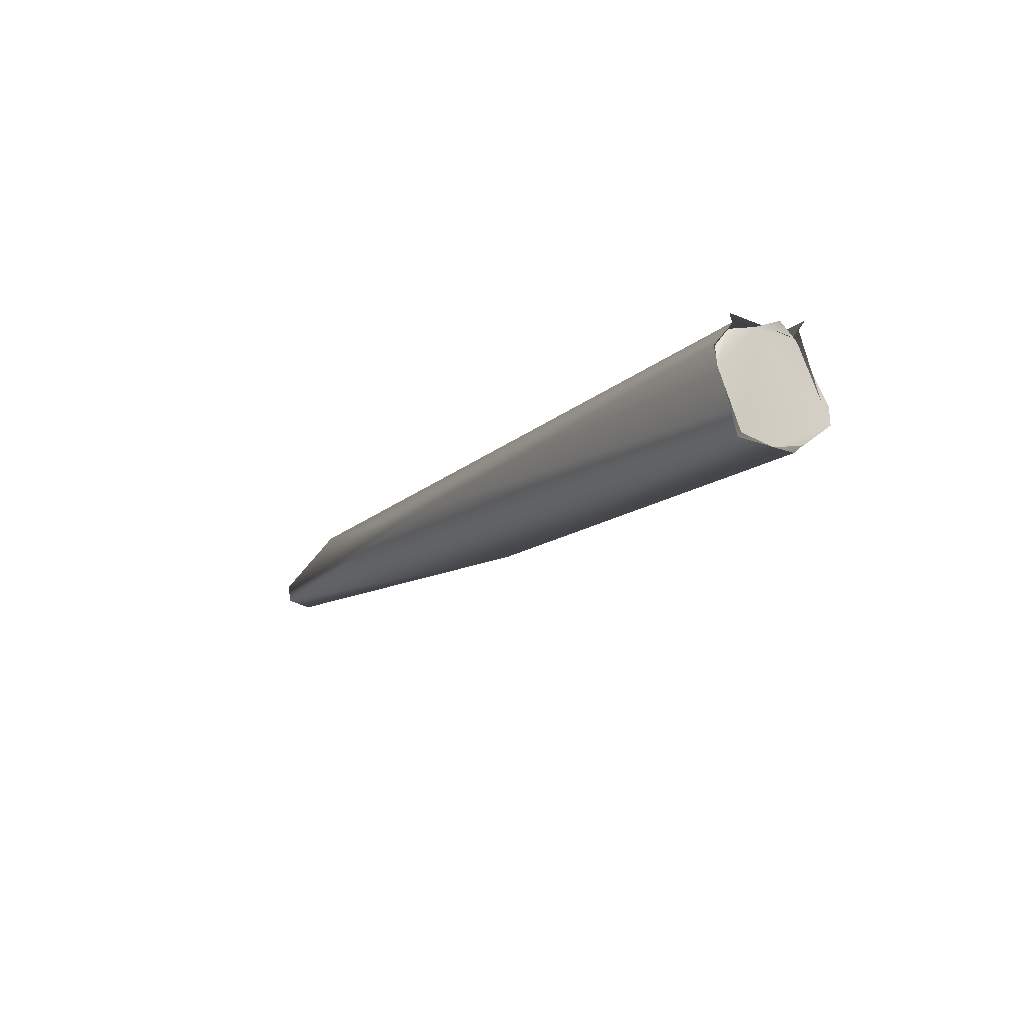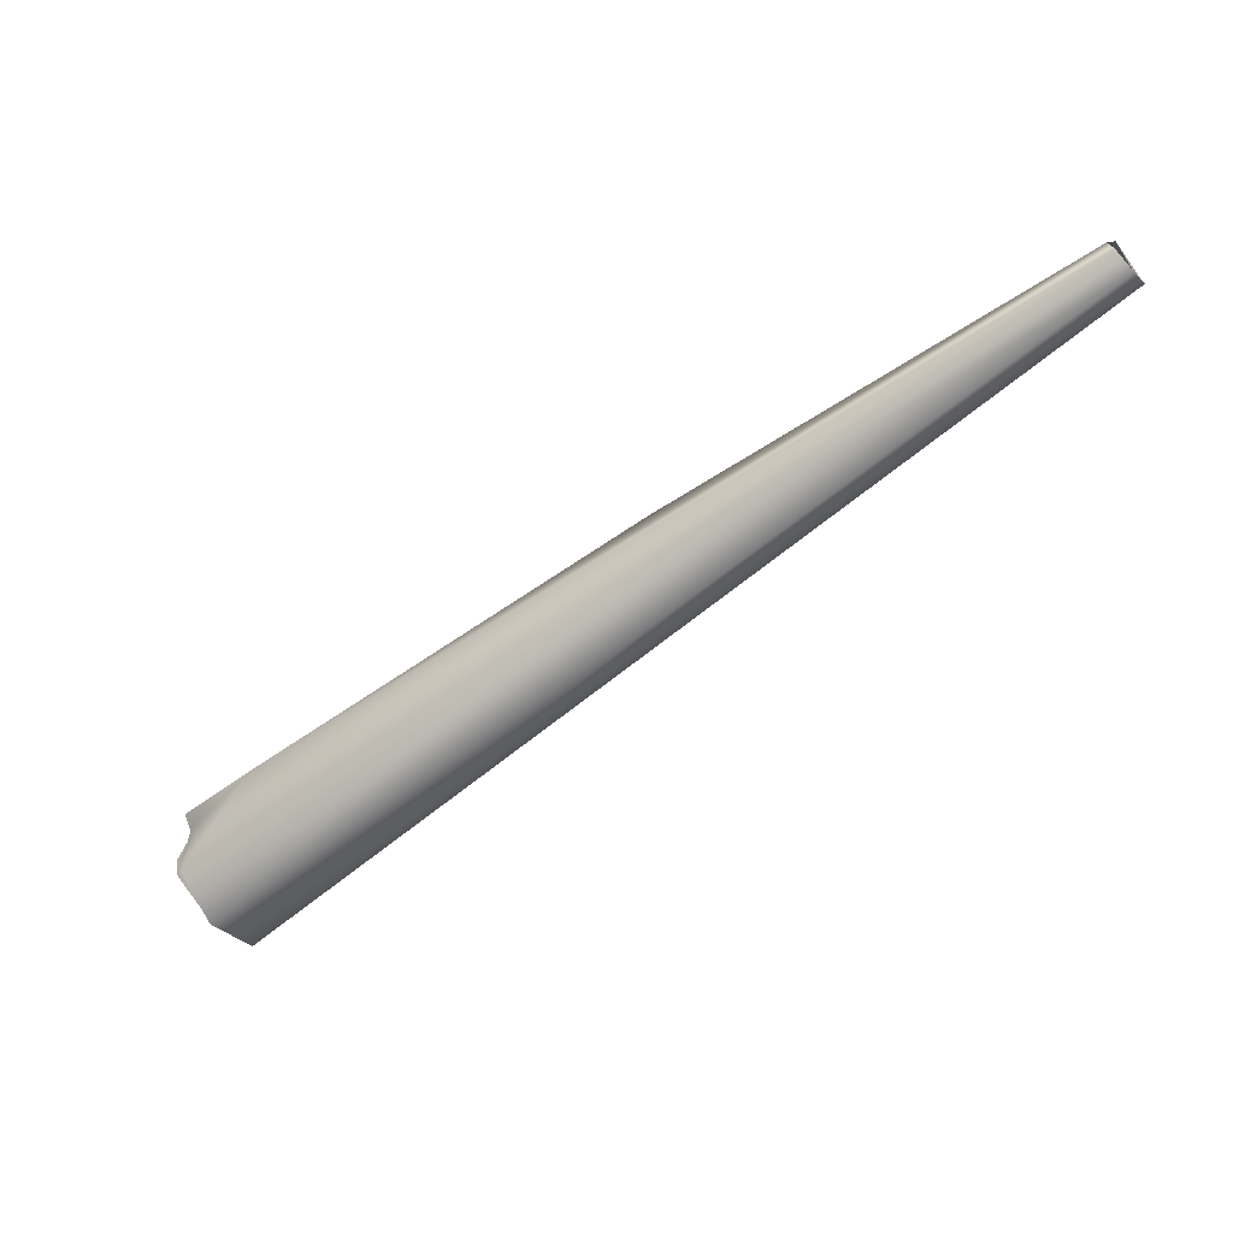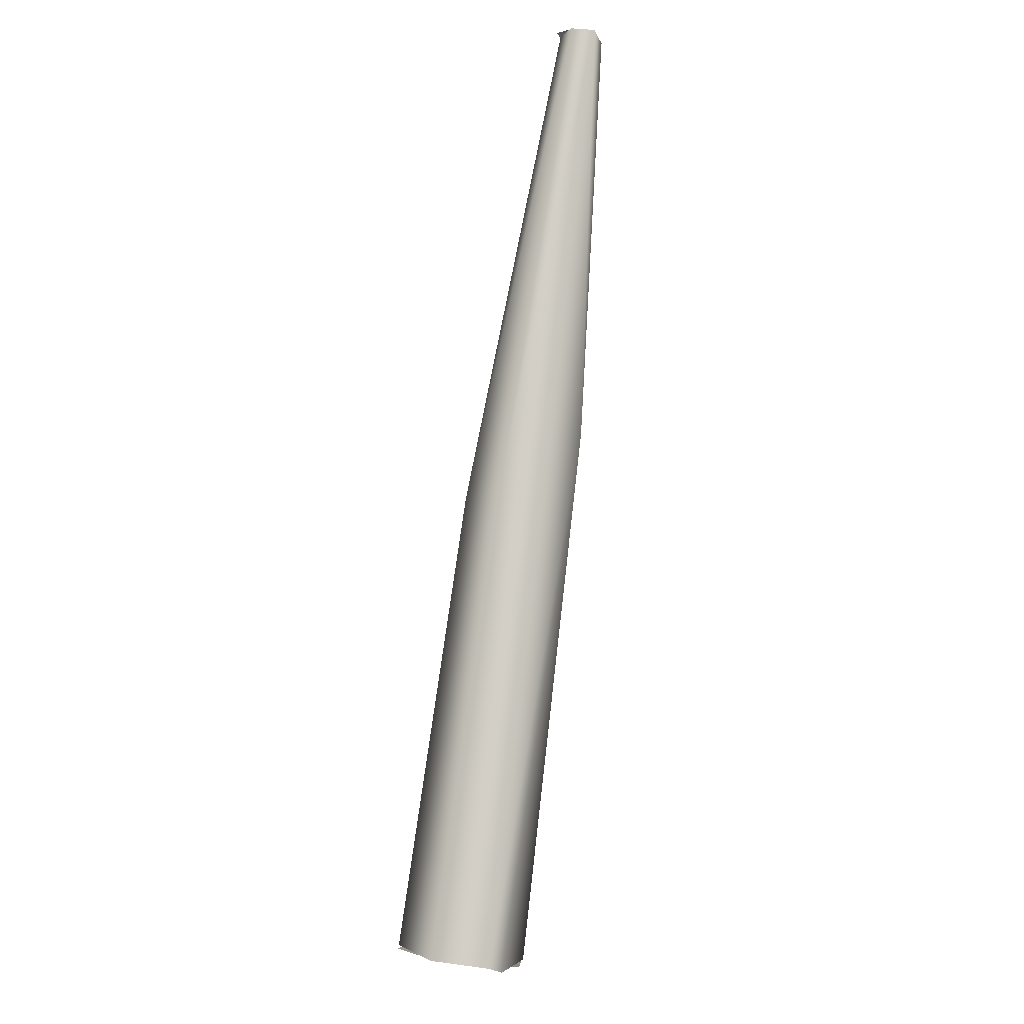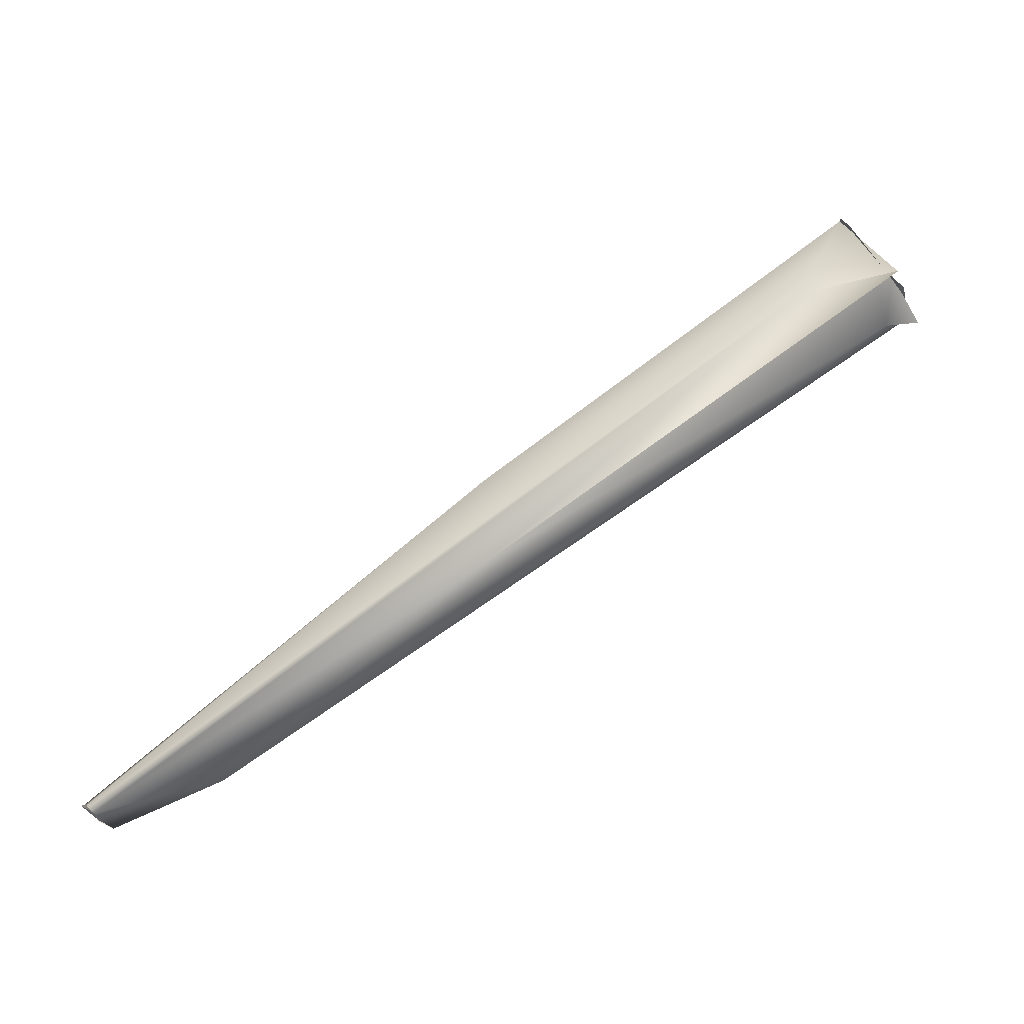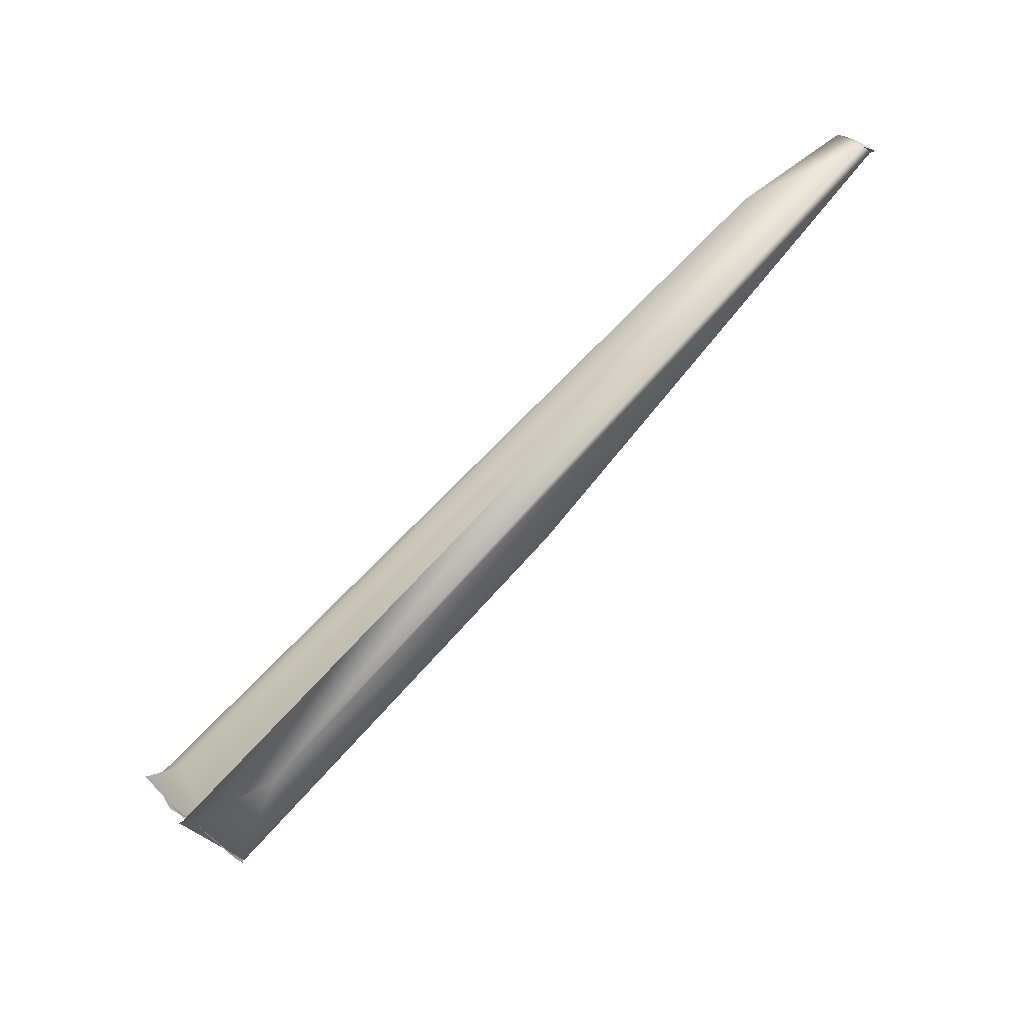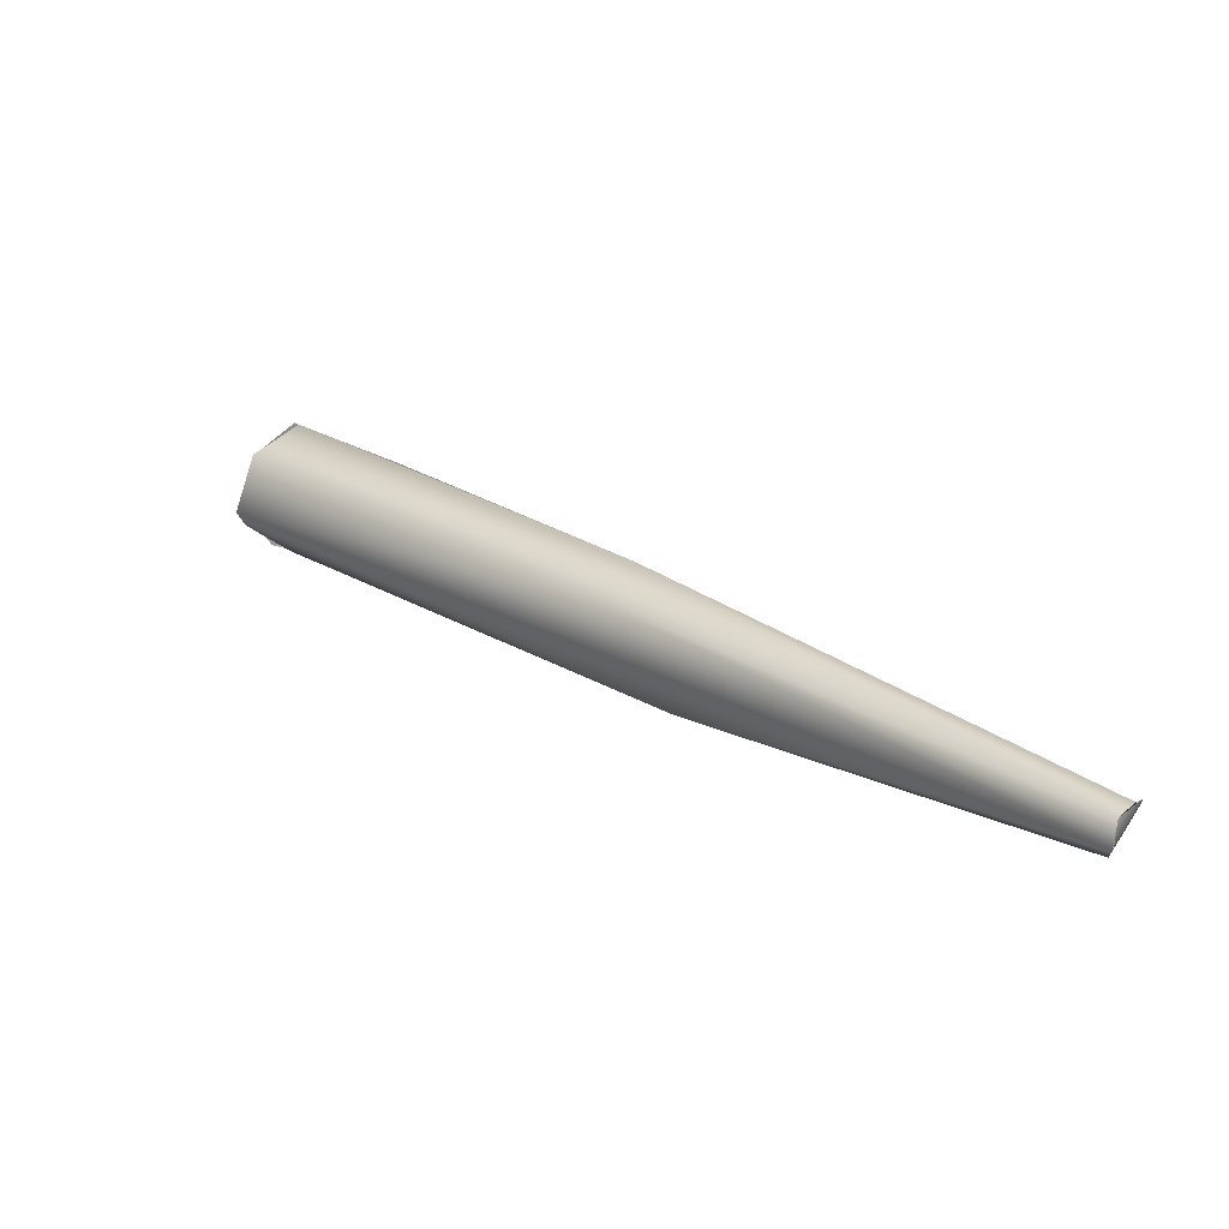
<metadata>
{"format":"obj","ext":"obj","renderer":"f3d","projection":"perspective","resolution":1024,"background":"white","views":[{"elev":-42.4,"azim":-94.6,"up":"+Y"},{"elev":-21.4,"azim":57.1,"up":"+Y"},{"elev":-71.8,"azim":110.2,"up":"+Y"},{"elev":31.2,"azim":-178.7,"up":"+Z"},{"elev":59.3,"azim":-12.0,"up":"+Y"},{"elev":-13.6,"azim":65.8,"up":"+Z"}]}
</metadata>
<code>
o FJ2895.obj_grp1.1537
v 0.3275 -0.2391 5.887
v 0.3283 -0.2411 5.886
v 0.3869 -0.2146 5.856
v 0.3283 -0.2411 5.886
v 0.3289 -0.2438 5.886
v 0.3276 -0.2391 5.887
v 0.328 -0.238 5.891
v 0.3334 -0.2492 5.889
v 0.3312 -0.248 5.888
v 0.3334 -0.2499 5.889
v 0.3354 -0.2492 5.893
v 0.331 -0.2341 5.889
v 0.326 -0.2382 5.887
v 0.3305 -0.2365 5.895
v 0.418 -0.193 5.842
v 0.3851 -0.2078 5.866
v 0.3329 -0.234 5.895
v 0.3289 -0.2358 5.894
v 0.3315 -0.236 5.896
v 0.3301 -0.2341 5.897
v 0.3298 -0.236 5.896
v 0.337 -0.2438 5.9
v 0.336 -0.2418 5.9
v 0.3433 -0.2317 5.894
v 0.3371 -0.2432 5.9
v 0.3365 -0.2489 5.895
v 0.3367 -0.2474 5.897
v 0.3847 -0.2183 5.873
v 0.3862 -0.2227 5.868
v 0.4326 -0.1911 5.836
v 0.4341 -0.1883 5.841
v 0.4348 -0.1921 5.836
v 0.4348 -0.1919 5.836
v 0.4361 -0.1922 5.839
v 0.4359 -0.1891 5.841
v 0.436 -0.1922 5.839
v 0.4354 -0.1896 5.841
f 4 5 6
f 5 7 6
f 5 8 7
f 3 9 2
f 12 13 14
f 1 12 15
f 17 12 14
f 18 7 19
f 8 22 7
f 7 22 19
f 22 23 19
f 24 20 21
f 25 24 21
f 22 8 11
f 28 25 26
f 22 11 27
f 24 25 28
f 26 10 29
f 1 15 2
f 15 12 16
f 15 3 2
f 26 29 28
f 3 10 9
f 16 12 17
f 24 16 20
f 32 10 3
f 10 32 29
f 15 16 31
f 31 16 24
f 37 31 24
f 29 34 28
f 28 37 24
f 3 15 30
f 15 31 30
f 30 32 3
f 31 33 30
f 34 29 32
f 35 33 31
f 33 35 36
f 37 28 34

</code>
